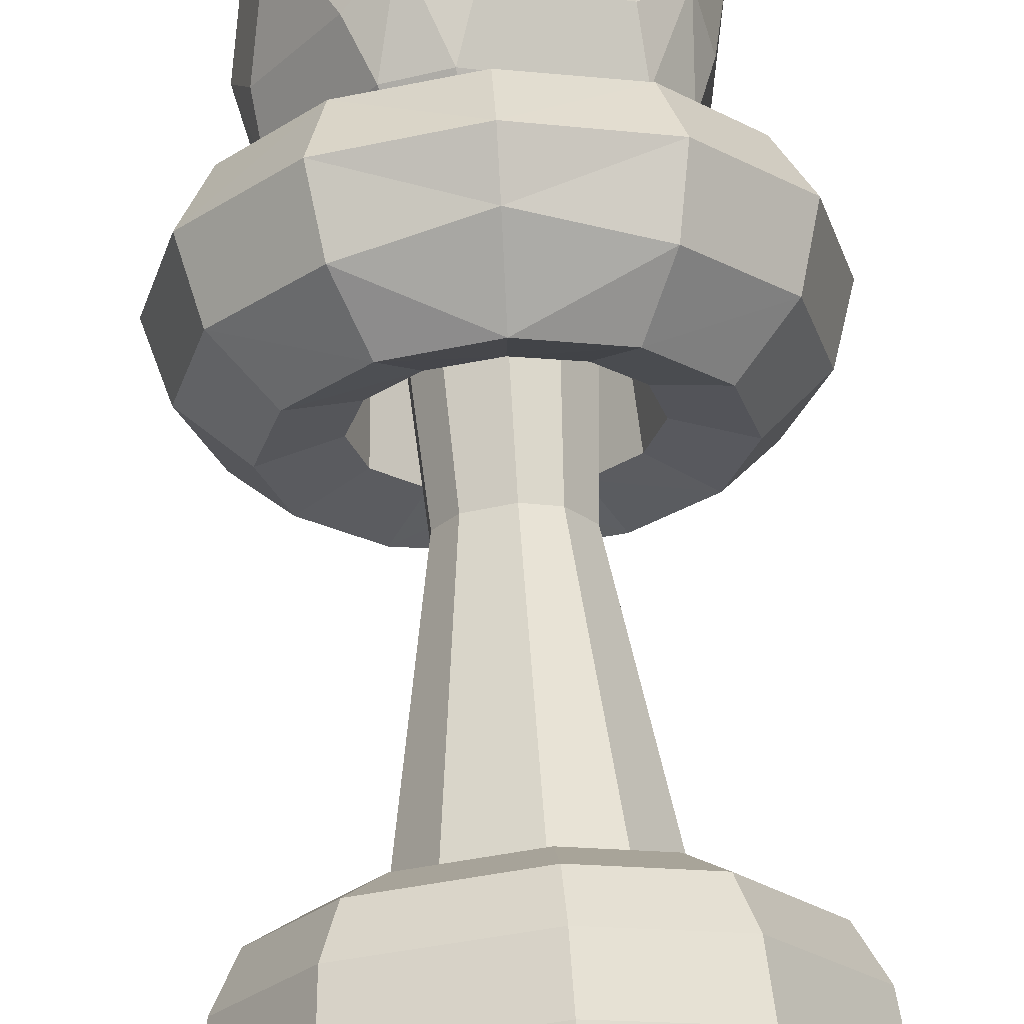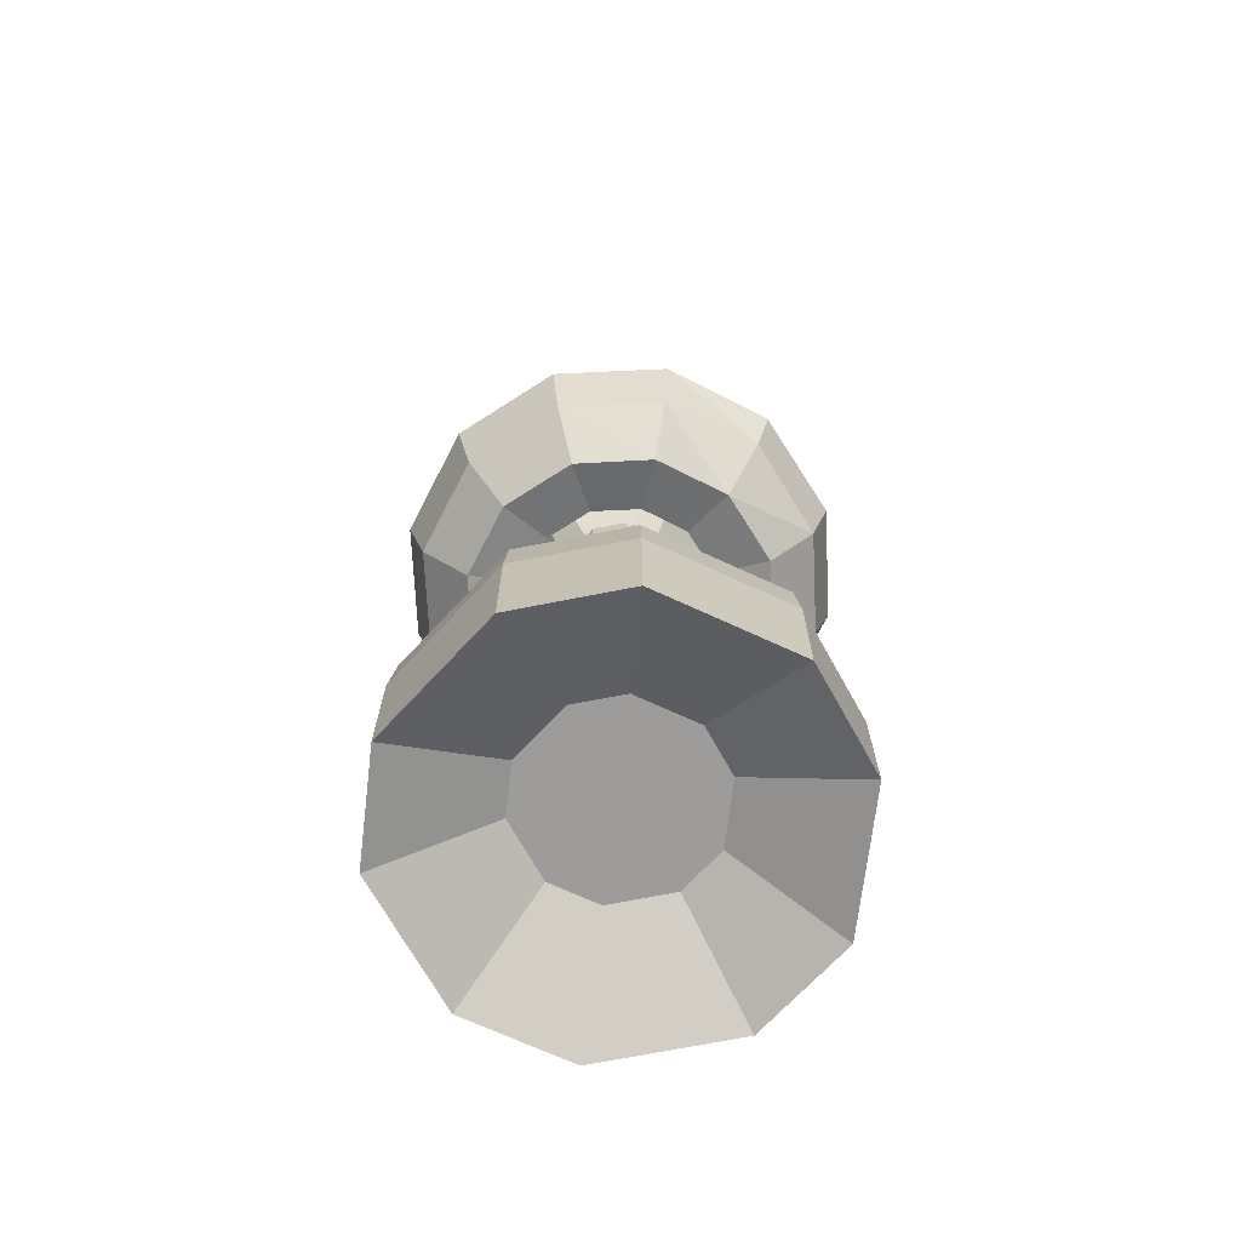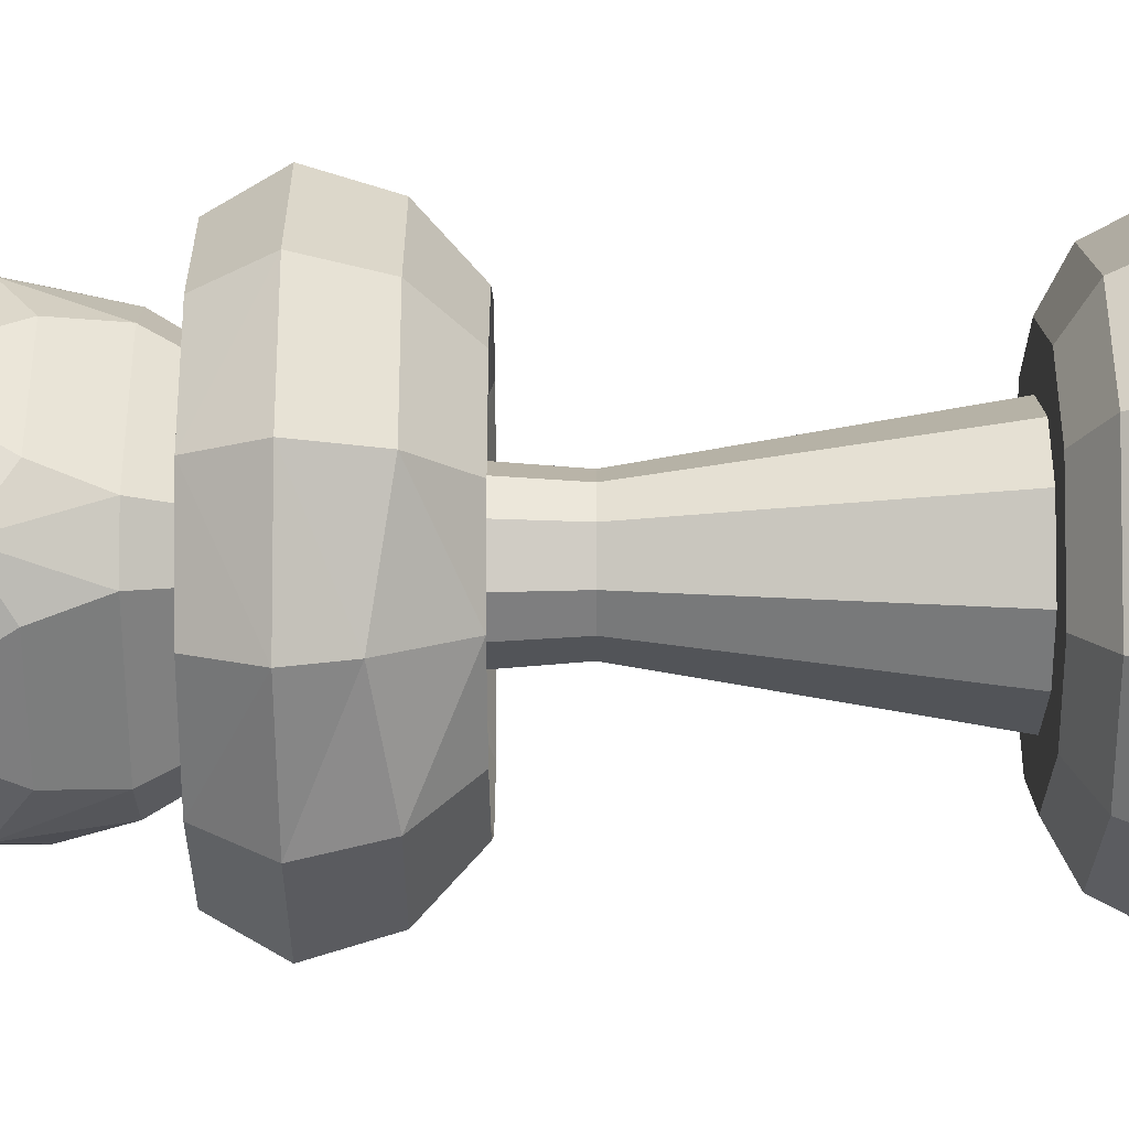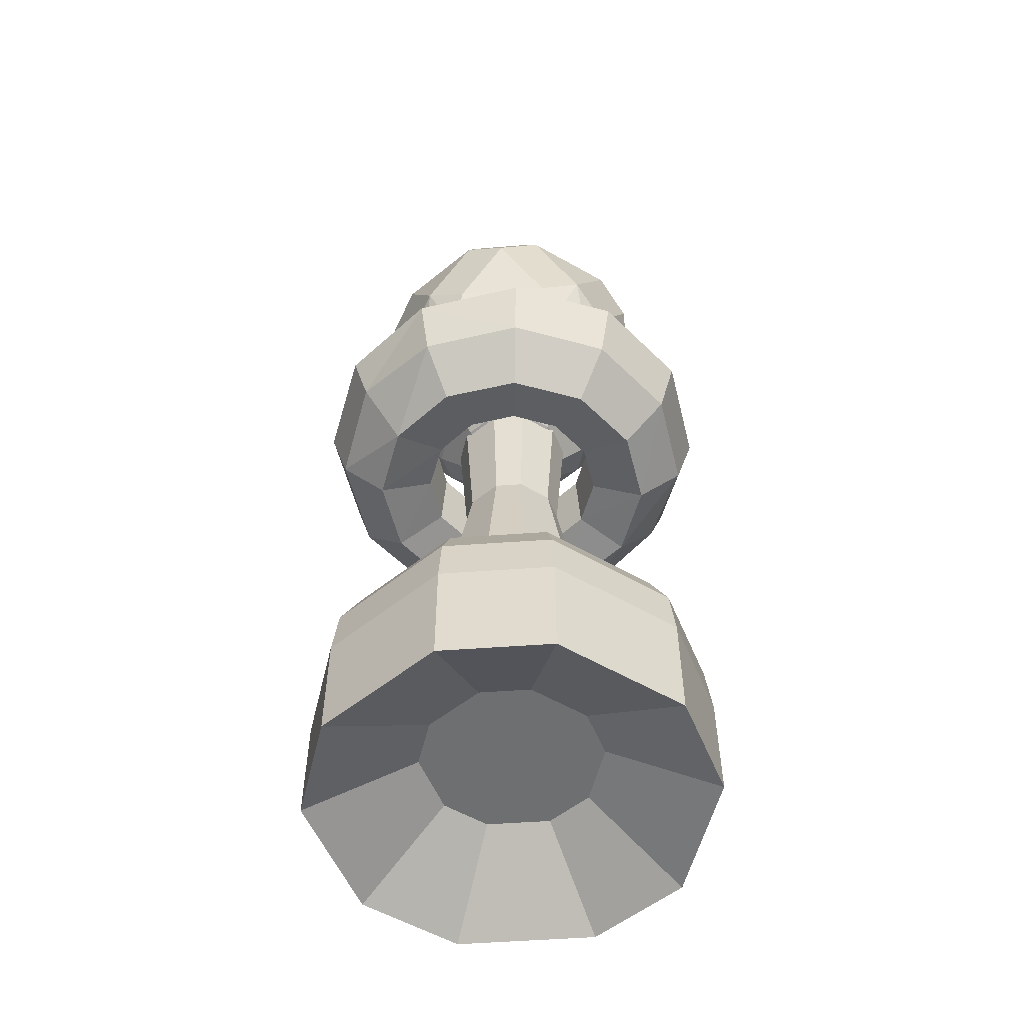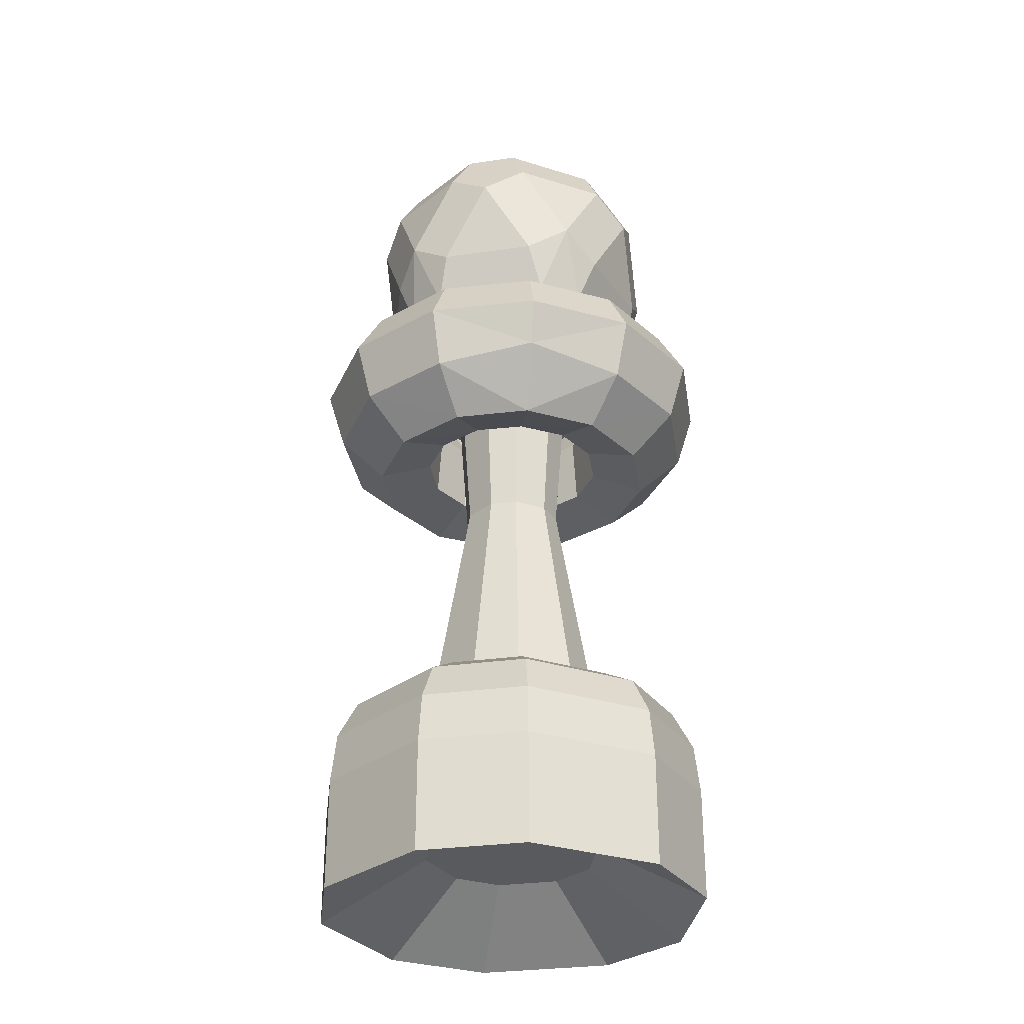
<metadata>
{"format":"obj","ext":"obj","renderer":"f3d","projection":"perspective","resolution":1024,"background":"white","views":[{"elev":66.4,"azim":-3.5,"up":"+Z"},{"elev":-70.1,"azim":-42.3,"up":"+Y"},{"elev":-76.7,"azim":-89.9,"up":"+Z"},{"elev":-54.6,"azim":-121.1,"up":"+Y"},{"elev":-30.9,"azim":173.8,"up":"+Y"}]}
</metadata>
<code>
o Icosphere
v 0.6179 1.778 -0
v 0.5356 1.921 -0
v 0.3634 1.885 -0
v 0.2605 1.735 -0
v 0.2749 1.533 -0
v 0.4318 1.485 0
v 0.5664 1.607 -0
v 0.5351 1.778 -0.3089
v 0.4639 1.921 -0.2678
v 0.3147 1.885 -0.1817
v 0.2256 1.735 -0.1302
v 0.2381 1.533 -0.1375
v 0.3739 1.485 -0.2159
v 0.4905 1.607 -0.2832
v 0.3086 1.777 -0.5354
v 0.2678 1.921 -0.4637
v 0.1817 1.885 -0.3147
v 0.1302 1.735 -0.2256
v 0.1375 1.533 -0.2381
v 0.2151 1.486 -0.3766
v 0.2816 1.607 -0.4914
v 0 1.78 -0.618
v 0 1.921 -0.5353
v 0 1.885 -0.3634
v -0 1.735 -0.2605
v 0 1.533 -0.2749
v 0 1.487 -0.4366
v 0 1.654 -0.5679
v -0.3086 1.777 -0.5354
v -0.2678 1.921 -0.4637
v -0.1817 1.885 -0.3147
v -0.1302 1.735 -0.2256
v -0.1375 1.533 -0.2381
v -0.2151 1.486 -0.3766
v -0.2816 1.607 -0.4914
v -0.5351 1.778 -0.3089
v -0.4639 1.921 -0.2678
v -0.3147 1.885 -0.1817
v -0.2256 1.735 -0.1302
v -0.2381 1.533 -0.1375
v -0.3739 1.485 -0.2159
v -0.4905 1.607 -0.2832
v -0.6179 1.778 -0
v -0.5356 1.921 -0
v -0.3634 1.885 -0
v -0.2605 1.735 -0
v -0.2749 1.533 -0
v -0.4318 1.485 -0
v -0.5664 1.607 -0
v -0.5351 1.778 0.3089
v -0.4639 1.921 0.2678
v -0.3147 1.885 0.1817
v -0.2256 1.735 0.1302
v -0.2381 1.533 0.1375
v -0.3739 1.485 0.2159
v -0.4905 1.607 0.2832
v -0.3086 1.777 0.5354
v -0.2678 1.921 0.4637
v -0.1817 1.885 0.3147
v -0.1302 1.735 0.2256
v -0.1375 1.533 0.2381
v -0.2151 1.486 0.3766
v -0.2816 1.607 0.4914
v 0 1.78 0.618
v 0 1.921 0.5353
v -0 1.885 0.3634
v -0 1.735 0.2605
v 0 1.533 0.2749
v 0 1.487 0.4366
v 0 1.654 0.5679
v 0.3086 1.777 0.5354
v 0.2678 1.921 0.4637
v 0.1817 1.885 0.3147
v 0.1302 1.735 0.2256
v 0.1375 1.533 0.2381
v 0.2151 1.486 0.3766
v 0.2816 1.607 0.4914
v 0.5351 1.778 0.3089
v 0.4639 1.921 0.2678
v 0.3147 1.885 0.1817
v 0.2256 1.735 0.1302
v 0.2381 1.533 0.1375
v 0.3739 1.485 0.2159
v 0.4905 1.607 0.2832
v 0.081 1.327 -0.1234
v 0.1417 1.327 -0.04151
v 0.004299 1.327 -0.1476
v -0.09234 1.327 -0.1152
v 0.007618 0.6531 -0.2615
v -0.1637 0.6531 -0.2041
v 0.00579 2 -0.1987
v -0.1244 2 -0.1551
v 0.2511 0.6531 -0.07357
v 0.1436 0.6531 -0.2187
v 0.1908 2 -0.05591
v 0.1091 2 -0.1662
v 0.1476 0.6531 0.216
v 0.2524 0.6531 0.06894
v 0.1121 2 0.1642
v 0.1918 2 0.05239
v -0.1599 0.6531 0.2071
v 0.01242 0.6531 0.2613
v -0.1215 2 0.1574
v 0.009439 2 0.1986
v -0.2464 0.6531 -0.08806
v -0.2447 0.6531 0.09257
v -0.1872 2 -0.06692
v -0.186 2 0.07035
v 0.08325 1.327 0.1219
v 0.1424 1.327 0.0389
v -0.09021 1.327 0.1168
v 0.007008 1.327 0.1475
v -0.139 1.327 -0.04969
v -0.1381 1.327 0.05223
v -0.1637 0.1827 -0.2041
v 0.007618 0.1827 -0.2615
v 0.1436 0.1827 -0.2187
v 0.2511 0.1827 -0.07357
v 0.2524 0.1827 0.06894
v 0.1476 0.1827 0.216
v 0.01242 0.1827 0.2613
v -0.1599 0.1827 0.2071
v -0.2447 0.1827 0.09257
v -0.2464 0.1827 -0.08806
v -0.36 0.003147 -0.4491
v 0.01676 0.003147 -0.5753
v 0.3158 0.003147 -0.4812
v 0.5523 0.003147 -0.1618
v 0.5552 0.003147 0.1517
v 0.3246 0.003147 0.4753
v 0.02732 0.003147 0.5749
v -0.3517 0.003147 0.4556
v -0.5383 0.003147 0.2036
v -0.542 0.003147 -0.1937
v 0.01676 0.3279 -0.5753
v -0.36 0.3279 -0.4491
v -0.24 0.6531 -0.2993
v 0.01117 0.6531 -0.3835
v 0.01629 0.4728 -0.5593
v -0.35 0.4728 -0.4366
v 0.01459 0.5867 -0.5008
v -0.3134 0.5867 -0.3909
v 0.2105 0.6531 -0.3207
v 0.3682 0.6531 -0.1079
v 0.5523 0.3279 -0.1618
v 0.3158 0.3279 -0.4812
v 0.4808 0.5867 -0.1409
v 0.2749 0.5867 -0.4189
v 0.537 0.4728 -0.1573
v 0.307 0.4728 -0.4678
v 0.3701 0.6531 0.1011
v 0.2164 0.6531 0.3168
v 0.3246 0.3279 0.4753
v 0.5552 0.3279 0.1517
v 0.2826 0.5867 0.4137
v 0.4833 0.5867 0.132
v 0.3156 0.4728 0.4621
v 0.5398 0.4728 0.1475
v 0.01821 0.6531 0.3832
v -0.2345 0.6531 0.3037
v -0.3517 0.3279 0.4556
v 0.02732 0.3279 0.5749
v -0.3062 0.5867 0.3966
v 0.02379 0.5867 0.5005
v -0.3419 0.4728 0.4429
v 0.02656 0.4728 0.5589
v -0.3588 0.6531 0.1357
v -0.3613 0.6531 -0.1291
v -0.542 0.3279 -0.1937
v -0.5383 0.3279 0.2036
v -0.4718 0.5867 -0.1686
v -0.4686 0.5867 0.1773
v -0.5269 0.4728 -0.1883
v -0.5234 0.4728 0.198
v -0.05217 1.638 0.0379
v -0.05217 1.638 -0.0379
v 0.01992 1.638 -0.06132
v 0.06448 1.638 -0
v 0.01992 1.638 0.06132
v 0.2728 2.013 0.2838
v 0.3542 2.013 0.1718
v 0.4013 2.152 0.1406
v 0.3616 2.231 0.2627
v 0.2578 2.152 0.3382
v -0.05393 2.013 0.3899
v -0.009766 2.152 0.4251
v -0.1381 2.231 0.4251
v -0.242 2.152 0.3496
v -0.1856 2.013 0.3472
v -0.3875 2.013 0.0692
v -0.4073 2.152 0.1221
v -0.447 2.231 -0
v -0.4073 2.152 -0.1221
v -0.3875 2.013 -0.0692
v -0.1856 2.013 -0.3472
v -0.242 2.152 -0.3496
v -0.1381 2.231 -0.4251
v -0.009766 2.152 -0.4251
v -0.05393 2.013 -0.3899
v 0.1172 1.694 -0.132
v 0.174 1.773 -0.181
v 0.2259 1.773 -0.1096
v 0.1617 1.694 -0.07065
v 0.009766 2.47 0.4251
v 0.1381 2.391 0.4251
v 0.242 2.47 0.3496
v 0.1778 2.599 0.303
v 0.03428 2.599 0.3496
v -0.4013 2.47 0.1406
v -0.3616 2.391 0.2627
v -0.2578 2.47 0.3382
v -0.2332 2.599 0.2627
v -0.3219 2.599 0.1406
v -0.2578 2.47 -0.3382
v -0.3616 2.391 -0.2627
v -0.4013 2.47 -0.1406
v -0.3219 2.599 -0.1406
v -0.2332 2.599 -0.2627
v 0.242 2.47 -0.3496
v 0.1381 2.391 -0.4251
v 0.009766 2.47 -0.4251
v 0.03428 2.599 -0.3496
v 0.1778 2.599 -0.303
v 0.4073 2.47 0.1221
v 0.447 2.391 -0
v 0.4073 2.47 -0.1221
v 0.3431 2.599 -0.07544
v 0.3431 2.599 0.07544
v -0.03966 2.747 0.1221
v 0.1038 2.747 0.07544
v 0.1038 2.747 -0.07544
v -0.03966 2.747 -0.1221
v -0.1284 2.747 -0
v 0.1617 1.694 0.07065
v 0.2259 1.773 0.1096
v 0.174 1.773 0.181
v 0.1172 1.694 0.132
v -0.08931 1.694 0.1522
v -0.01722 1.694 0.1756
v -0.0344 1.773 0.2487
v -0.1184 1.773 0.2214
v 0.3542 2.013 -0.1718
v 0.2728 2.013 -0.2838
v 0.2578 2.152 -0.3382
v 0.3616 2.231 -0.2627
v 0.4013 2.152 -0.1406
v -0.1724 1.694 -0.0379
v -0.1724 1.694 0.0379
v -0.2472 1.773 0.04414
v -0.2472 1.773 -0.04414
v -0.01722 1.694 -0.1756
v -0.08931 1.694 -0.1522
v -0.1184 1.773 -0.2214
v -0.0344 1.773 -0.2487
f 234 178 203
f 176 247 252
f 179 237 239
f 177 251 200
f 236 185 240
f 183 224 206
f 235 242 181
f 250 195 253
f 201 199 243
f 207 228 230
f 186 184 205
f 191 188 210
f 196 193 215
f 244 198 220
f 227 223 231
f 212 208 229
f 217 213 233
f 222 218 232
f 245 219 226
f 8 2 1
f 2 10 3
f 10 4 3
f 11 5 4
f 12 6 5
f 13 7 6
f 7 8 1
f 8 16 9
f 16 10 9
f 10 18 11
f 18 12 11
f 19 13 12
f 20 14 13
f 14 15 8
f 22 16 15
f 23 17 16
f 24 18 17
f 25 19 18
f 26 20 19
f 27 21 20
f 28 15 21
f 22 30 23
f 23 31 24
f 31 25 24
f 32 26 25
f 26 34 27
f 27 35 28
f 28 29 22
f 36 30 29
f 30 38 31
f 38 32 31
f 32 40 33
f 33 41 34
f 34 42 35
f 42 29 35
f 43 37 36
f 37 45 38
f 38 46 39
f 39 47 40
f 47 41 40
f 48 42 41
f 49 36 42
f 50 44 43
f 51 45 44
f 45 53 46
f 53 47 46
f 47 55 48
f 48 56 49
f 56 43 49
f 50 58 51
f 58 52 51
f 59 53 52
f 60 54 53
f 61 55 54
f 62 56 55
f 56 57 50
f 64 58 57
f 65 59 58
f 66 60 59
f 67 61 60
f 68 62 61
f 69 63 62
f 70 57 63
f 64 72 65
f 65 73 66
f 73 67 66
f 74 68 67
f 68 76 69
f 69 77 70
f 70 71 64
f 78 72 71
f 72 80 73
f 80 74 73
f 81 75 74
f 75 83 76
f 76 84 77
f 84 71 77
f 1 79 78
f 2 80 79
f 3 81 80
f 81 5 82
f 82 6 83
f 6 84 83
f 7 78 84
f 182 246 225
f 249 189 190
f 187 204 211
f 192 209 216
f 197 214 221
f 107 88 113
f 93 110 98
f 102 152 97
f 91 85 87
f 106 160 101
f 111 106 101
f 98 144 93
f 94 138 89
f 117 126 127
f 95 110 86
f 113 90 105
f 162 130 153
f 115 134 125
f 136 134 169
f 118 129 119
f 118 122 124
f 111 108 114
f 109 102 97
f 99 112 109
f 140 169 173
f 105 137 168
f 121 130 131
f 154 128 145
f 123 132 133
f 170 132 161
f 146 126 135
f 142 173 171
f 144 156 147
f 168 142 171
f 158 145 149
f 159 155 152
f 156 149 147
f 166 153 157
f 167 163 160
f 164 157 155
f 165 170 161
f 172 165 163
f 143 141 138
f 148 139 141
f 150 135 139
f 92 108 104
f 113 108 107
f 111 104 103
f 92 87 88
f 93 85 86
f 109 100 99
f 97 110 109
f 86 96 95
f 101 112 111
f 88 89 90
f 105 114 113
f 133 124 123
f 118 127 128
f 125 116 115
f 130 119 129
f 122 131 132
f 142 138 141
f 144 148 143
f 142 139 140
f 149 148 147
f 140 135 136
f 145 150 149
f 152 156 151
f 157 156 155
f 153 158 157
f 160 164 159
f 165 164 163
f 161 166 165
f 168 172 167
f 171 174 172
f 169 174 173
f 106 168 167
f 138 90 89
f 170 134 133
f 126 136 135
f 93 143 94
f 128 146 145
f 152 98 97
f 130 154 153
f 160 102 101
f 132 162 161
f 87 94 89
f 177 178 179
f 181 182 183
f 187 188 189
f 192 193 194
f 197 198 199
f 201 203 200
f 205 206 207
f 211 212 213
f 215 216 217
f 221 222 223
f 225 226 227
f 230 231 232
f 234 236 237
f 239 241 238
f 243 244 245
f 248 250 247
f 251 253 254
f 175 239 238
f 178 237 179
f 184 185 180
f 182 242 246
f 200 178 177
f 176 248 247
f 188 190 189
f 251 176 252
f 196 194 193
f 244 199 198
f 183 225 224
f 245 225 246
f 187 205 204
f 183 205 184
f 192 210 209
f 187 210 188
f 197 215 214
f 192 215 193
f 245 220 219
f 197 220 198
f 228 206 224
f 208 211 204
f 217 209 213
f 222 214 218
f 227 219 223
f 229 207 230
f 231 228 227
f 233 212 229
f 218 233 232
f 223 232 231
f 236 239 237
f 235 203 202
f 241 248 238
f 253 247 250
f 254 200 251
f 189 240 185
f 235 180 236
f 243 202 201
f 250 190 194
f 254 195 199
f 175 238 248
f 236 180 185
f 235 202 242
f 250 194 195
f 201 254 199
f 8 9 2
f 2 9 10
f 10 11 4
f 11 12 5
f 12 13 6
f 13 14 7
f 7 14 8
f 8 15 16
f 16 17 10
f 10 17 18
f 18 19 12
f 19 20 13
f 20 21 14
f 14 21 15
f 22 23 16
f 23 24 17
f 24 25 18
f 25 26 19
f 26 27 20
f 27 28 21
f 28 22 15
f 22 29 30
f 23 30 31
f 31 32 25
f 32 33 26
f 26 33 34
f 27 34 35
f 28 35 29
f 36 37 30
f 30 37 38
f 38 39 32
f 32 39 40
f 33 40 41
f 34 41 42
f 42 36 29
f 43 44 37
f 37 44 45
f 38 45 46
f 39 46 47
f 47 48 41
f 48 49 42
f 49 43 36
f 50 51 44
f 51 52 45
f 45 52 53
f 53 54 47
f 47 54 55
f 48 55 56
f 56 50 43
f 50 57 58
f 58 59 52
f 59 60 53
f 60 61 54
f 61 62 55
f 62 63 56
f 56 63 57
f 64 65 58
f 65 66 59
f 66 67 60
f 67 68 61
f 68 69 62
f 69 70 63
f 70 64 57
f 64 71 72
f 65 72 73
f 73 74 67
f 74 75 68
f 68 75 76
f 69 76 77
f 70 77 71
f 78 79 72
f 72 79 80
f 80 81 74
f 81 82 75
f 75 82 83
f 76 83 84
f 84 78 71
f 1 2 79
f 2 3 80
f 3 4 81
f 81 4 5
f 82 5 6
f 6 7 84
f 7 1 78
f 249 241 189
f 107 92 88
f 93 86 110
f 102 159 152
f 91 96 85
f 106 167 160
f 111 114 106
f 98 151 144
f 94 143 138
f 117 116 126
f 95 100 110
f 113 88 90
f 162 131 130
f 115 124 134
f 136 125 134
f 118 128 129
f 124 115 116
f 116 117 118
f 118 119 120
f 120 121 122
f 122 123 124
f 124 116 118
f 118 120 122
f 111 103 108
f 109 112 102
f 99 104 112
f 140 136 169
f 105 90 137
f 121 120 130
f 154 129 128
f 123 122 132
f 170 133 132
f 146 127 126
f 142 140 173
f 144 151 156
f 168 137 142
f 158 154 145
f 159 164 155
f 156 158 149
f 166 162 153
f 167 172 163
f 164 166 157
f 165 174 170
f 172 174 165
f 143 148 141
f 148 150 139
f 150 146 135
f 100 95 96
f 96 91 100
f 91 92 100
f 92 107 108
f 108 103 104
f 104 99 92
f 99 100 92
f 113 114 108
f 111 112 104
f 92 91 87
f 93 94 85
f 109 110 100
f 97 98 110
f 86 85 96
f 101 102 112
f 88 87 89
f 105 106 114
f 133 134 124
f 118 117 127
f 125 126 116
f 130 120 119
f 122 121 131
f 142 137 138
f 144 147 148
f 142 141 139
f 149 150 148
f 140 139 135
f 145 146 150
f 152 155 156
f 157 158 156
f 153 154 158
f 160 163 164
f 165 166 164
f 161 162 166
f 168 171 172
f 171 173 174
f 169 170 174
f 106 105 168
f 138 137 90
f 170 169 134
f 126 125 136
f 93 144 143
f 128 127 146
f 152 151 98
f 130 129 154
f 160 159 102
f 132 131 162
f 87 85 94
f 179 175 176
f 176 177 179
f 184 180 183
f 180 181 183
f 189 185 187
f 185 186 187
f 194 190 192
f 190 191 192
f 199 195 197
f 195 196 197
f 201 202 203
f 208 204 207
f 204 205 207
f 213 209 210
f 210 211 213
f 218 214 217
f 214 215 217
f 223 219 220
f 220 221 223
f 228 224 227
f 224 225 227
f 233 229 232
f 229 230 232
f 234 235 236
f 239 240 241
f 246 242 245
f 242 243 245
f 248 249 250
f 251 252 253
f 175 179 239
f 178 234 237
f 184 186 185
f 182 181 242
f 200 203 178
f 176 175 248
f 188 191 190
f 251 177 176
f 196 195 194
f 244 243 199
f 183 182 225
f 245 226 225
f 187 186 205
f 183 206 205
f 192 191 210
f 187 211 210
f 197 196 215
f 192 216 215
f 245 244 220
f 197 221 220
f 228 207 206
f 208 212 211
f 217 216 209
f 222 221 214
f 227 226 219
f 229 208 207
f 231 230 228
f 233 213 212
f 218 217 233
f 223 222 232
f 236 240 239
f 235 234 203
f 241 249 248
f 253 252 247
f 254 201 200
f 189 241 240
f 235 181 180
f 243 242 202
f 250 249 190
f 254 253 195

</code>
